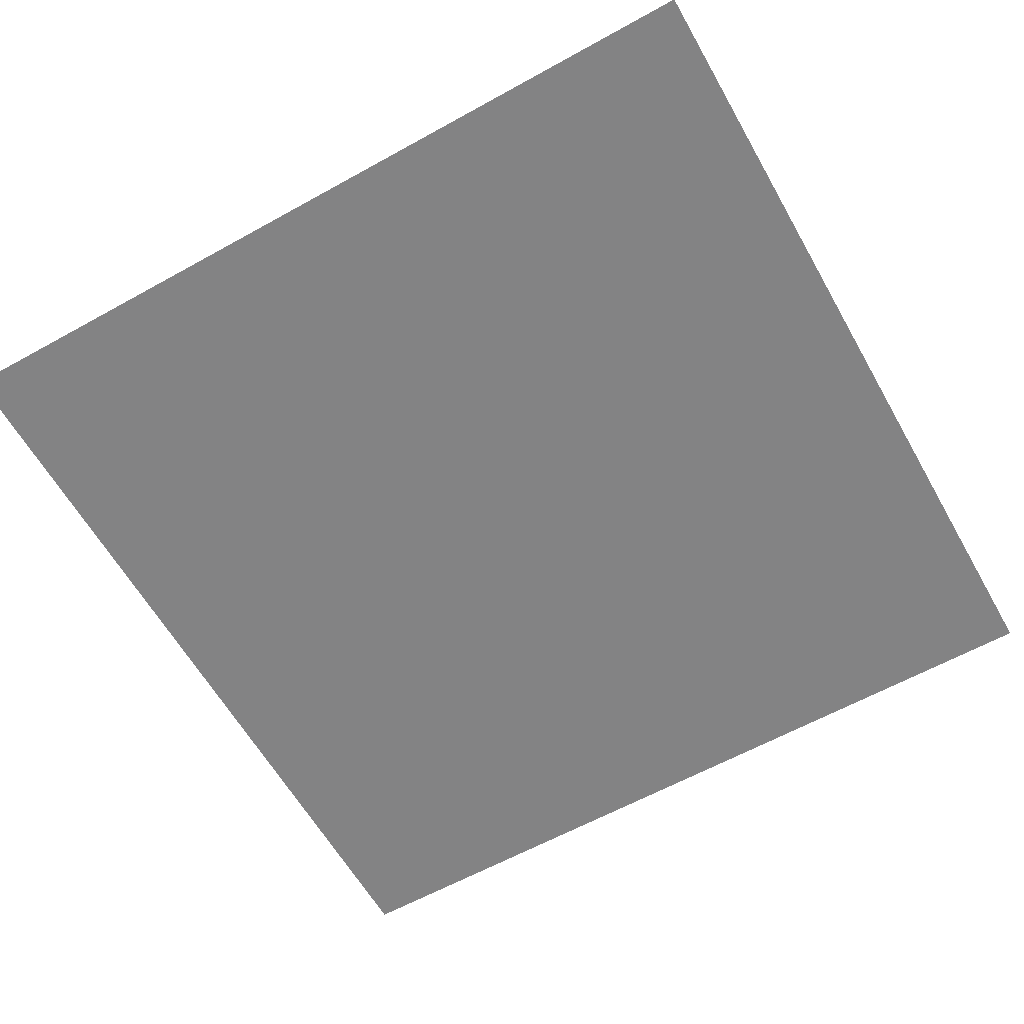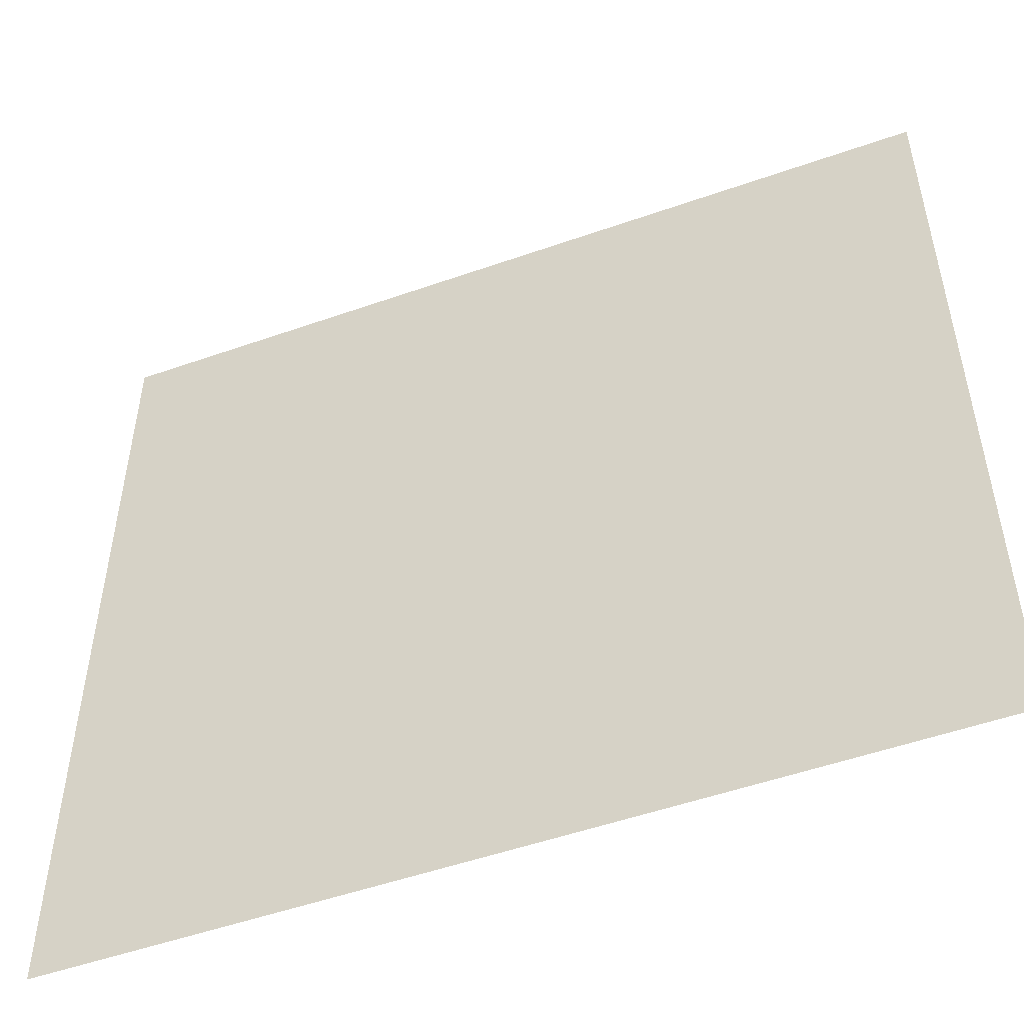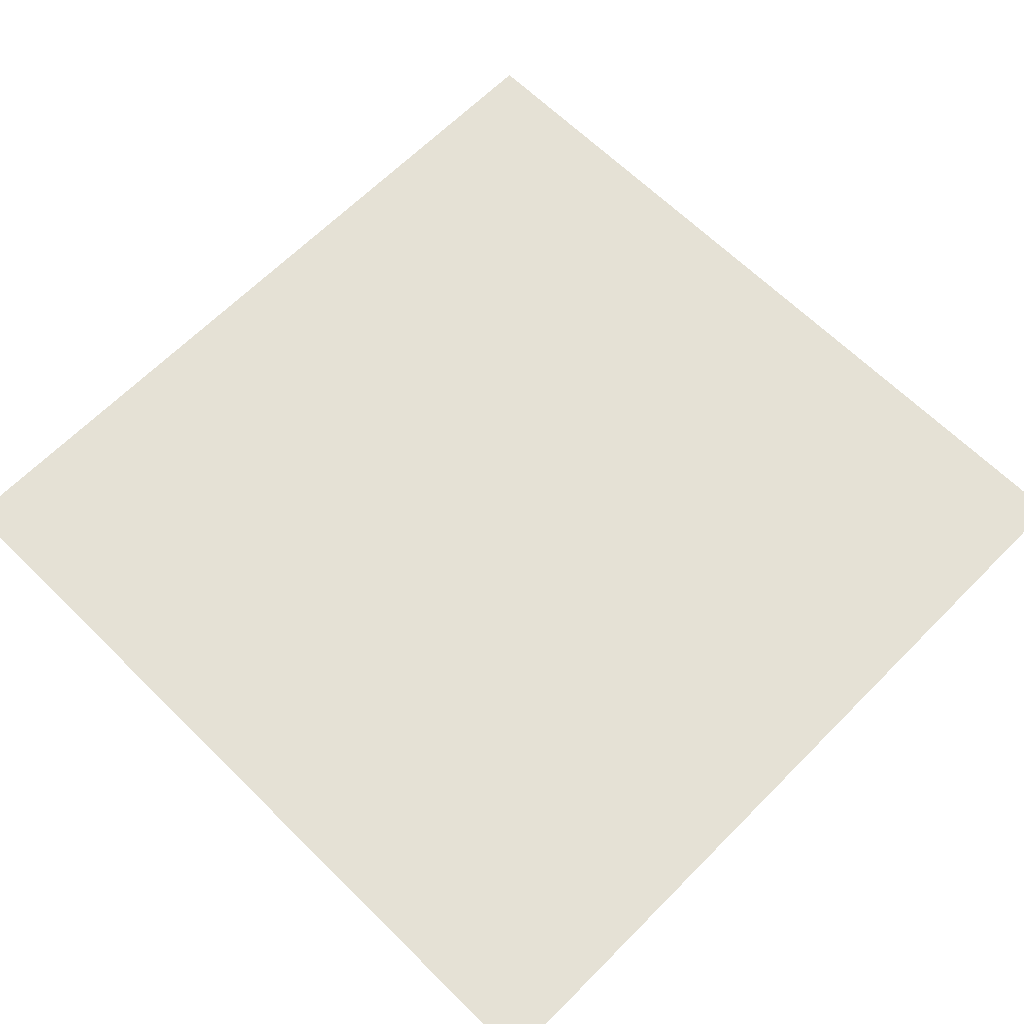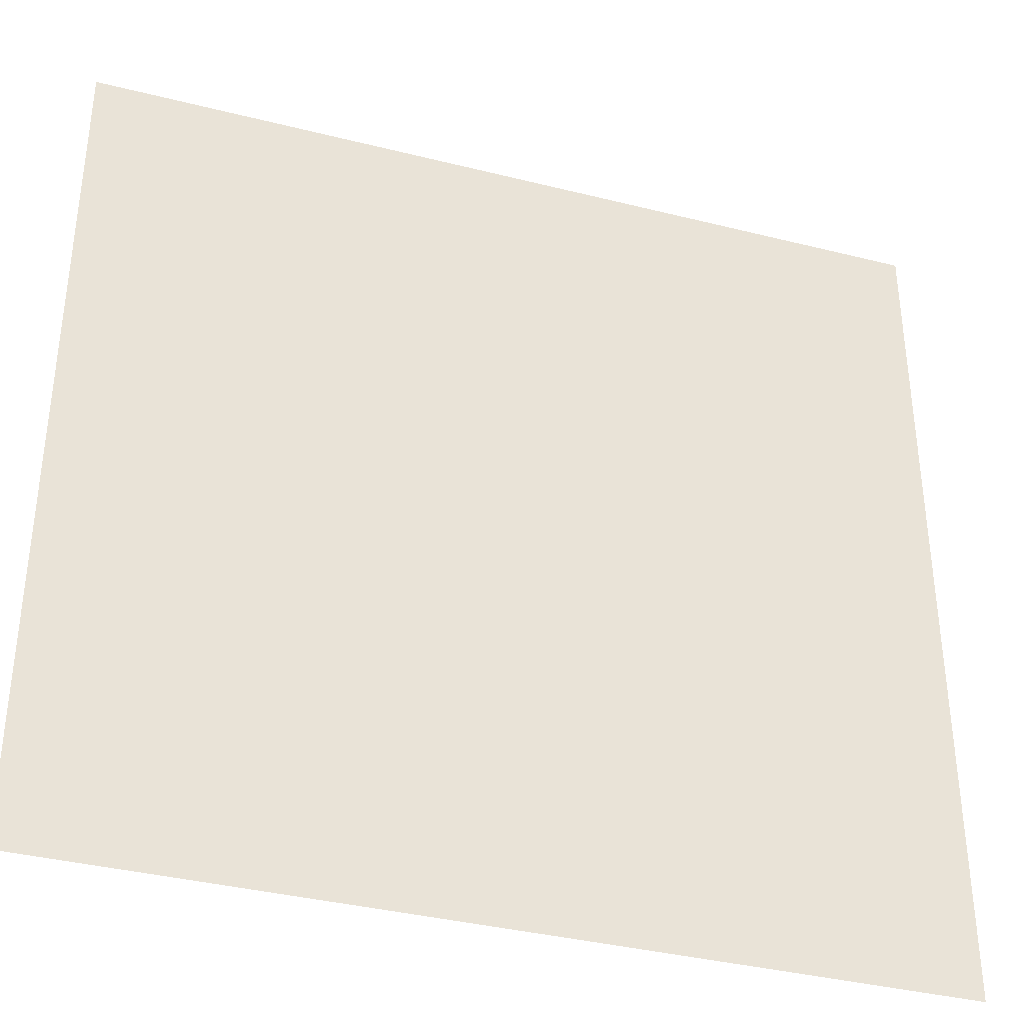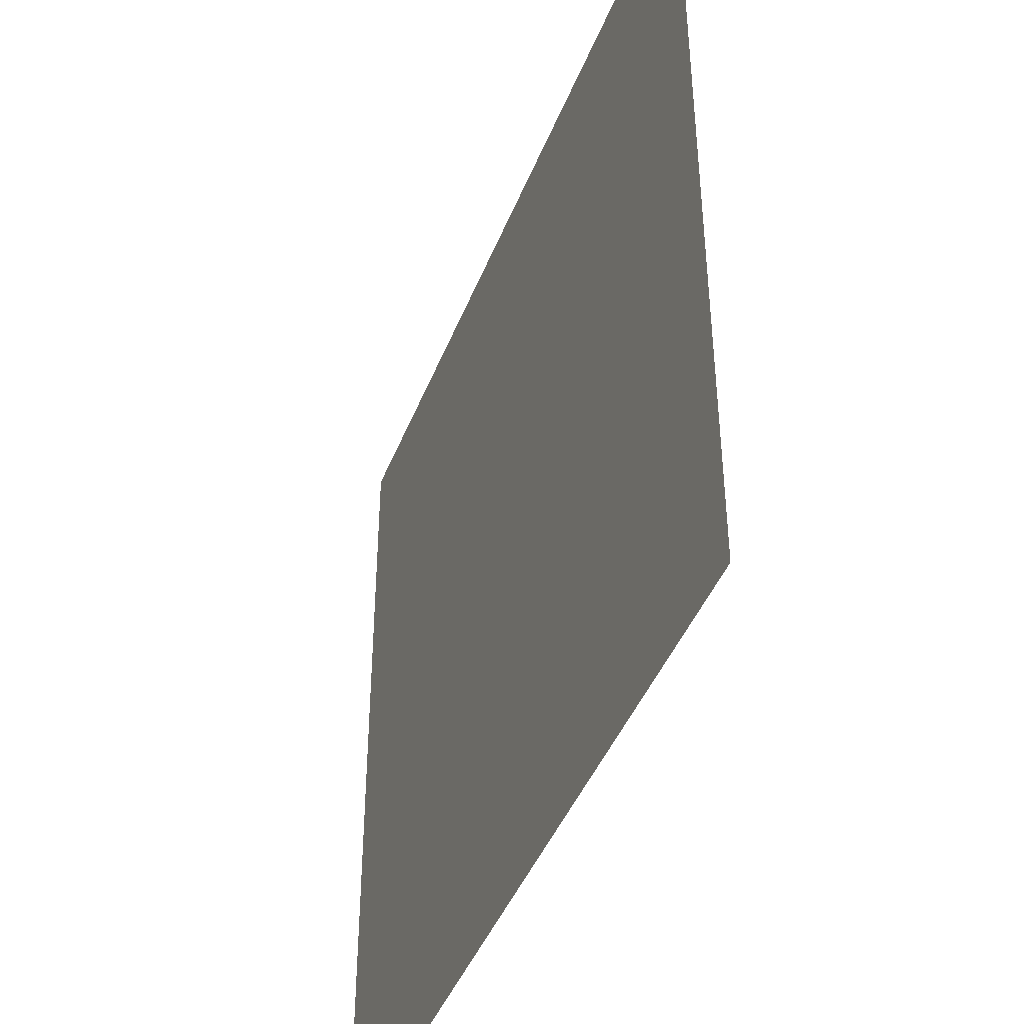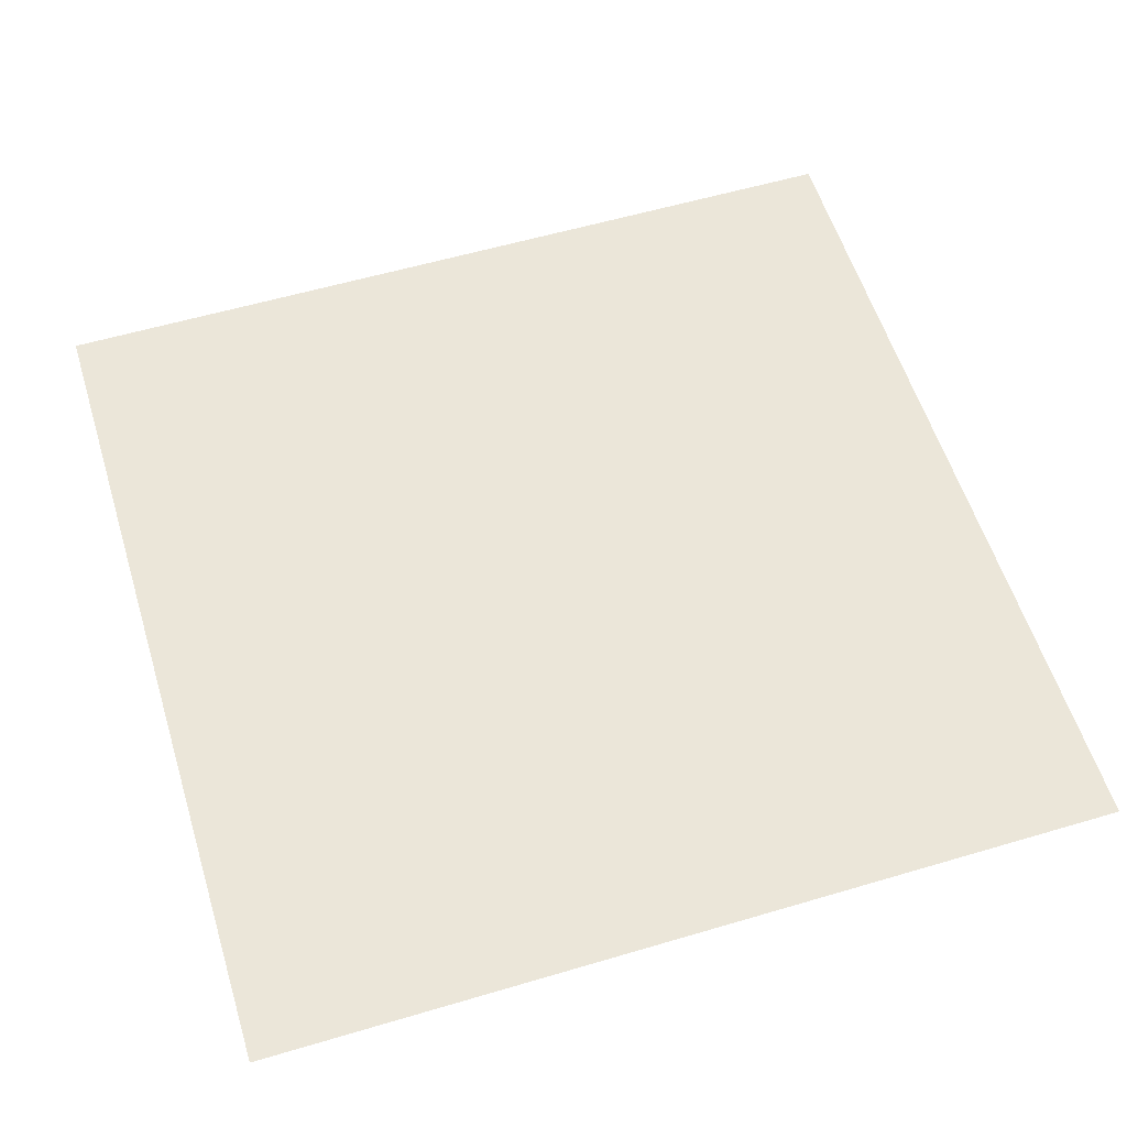
<metadata>
{"format":"obj","ext":"obj","renderer":"f3d","projection":"perspective","resolution":1024,"background":"white","views":[{"elev":-61.2,"azim":-60.5,"up":"+Z"},{"elev":-51.6,"azim":20.9,"up":"+Y"},{"elev":65.1,"azim":134.7,"up":"+Z"},{"elev":-37.1,"azim":-18.0,"up":"+Y"},{"elev":-43.5,"azim":-110.6,"up":"+Y"},{"elev":57.4,"azim":72.9,"up":"+Z"}]}
</metadata>
<code>
v -0.5 -0.5 0
v -0.5 -0.4062 0
v -0.3906 -0.4297 0
v -0.3594 -0.5 0
v -0.2344 -0.5 0
v -0.3516 -0.3828 0
v -0.1328 -0.5 0
v -0.3125 -0.2969 0
v -0.02344 -0.5 0
v -0.2578 -0.2266 0
v -0.05469 -0.3125 0
v 0.1016 -0.5 0
v 0.2266 -0.5 0
v -0.04688 -0.2109 0
v 0.5 0.5 0
v 0.5 -0.5 0
v -0.5 -0.2031 0
v -0.5 -0.04688 0
v -0.5 -0.3047 0
v -0.5 0.07031 0
v -0.2344 -0.1328 0
v -0.2422 0.007812 0
v -0.5 0.1875 0
v -0.5 0.5 0
v 0.2344 -0.125 0
v 0.1797 -0.1328 0
v 0.1953 0 0
v 0.2812 -0.07812 0
v 0.3203 -0.03125 0
v 0.1875 0.04688 0
v 0.2812 0.02344 0
v 0.125 -0.05469 0
v 0.1406 -0.02344 0
v -0.1797 0.3125 0
v -0.2031 0.3047 0
v -0.1953 0.3672 0
v -0.1562 0.3359 0
v -0.1406 0.3516 0
v -0.2031 0.3906 0
v -0.1562 0.3828 0
v -0.2344 0.3438 0
v -0.2266 0.3594 0
f 1 2 3
f 1 3 4
f 4 3 5
f 5 3 6
f 19 6 2
f 2 6 3
f 5 6 7
f 7 6 8
f 17 8 19
f 19 8 6
f 7 8 9
f 9 8 10
f 17 18 10
f 17 10 8
f 9 10 11
f 9 11 12
f 18 20 21
f 18 21 10
f 10 21 11
f 29 27 30
f 29 30 31
f 27 32 33
f 27 33 30
f 38 36 39
f 38 39 40
f 36 41 42
f 36 42 39
f 12 11 13
f 13 11 14
f 11 21 14
f 14 21 22
f 20 23 22
f 20 22 21
f 25 26 27
f 25 27 28
f 28 27 29
f 26 32 27
f 34 35 36
f 34 36 37
f 37 36 38
f 35 41 36
f 13 14 15
f 13 15 16
f 14 22 15
f 15 22 23
f 15 23 24

</code>
